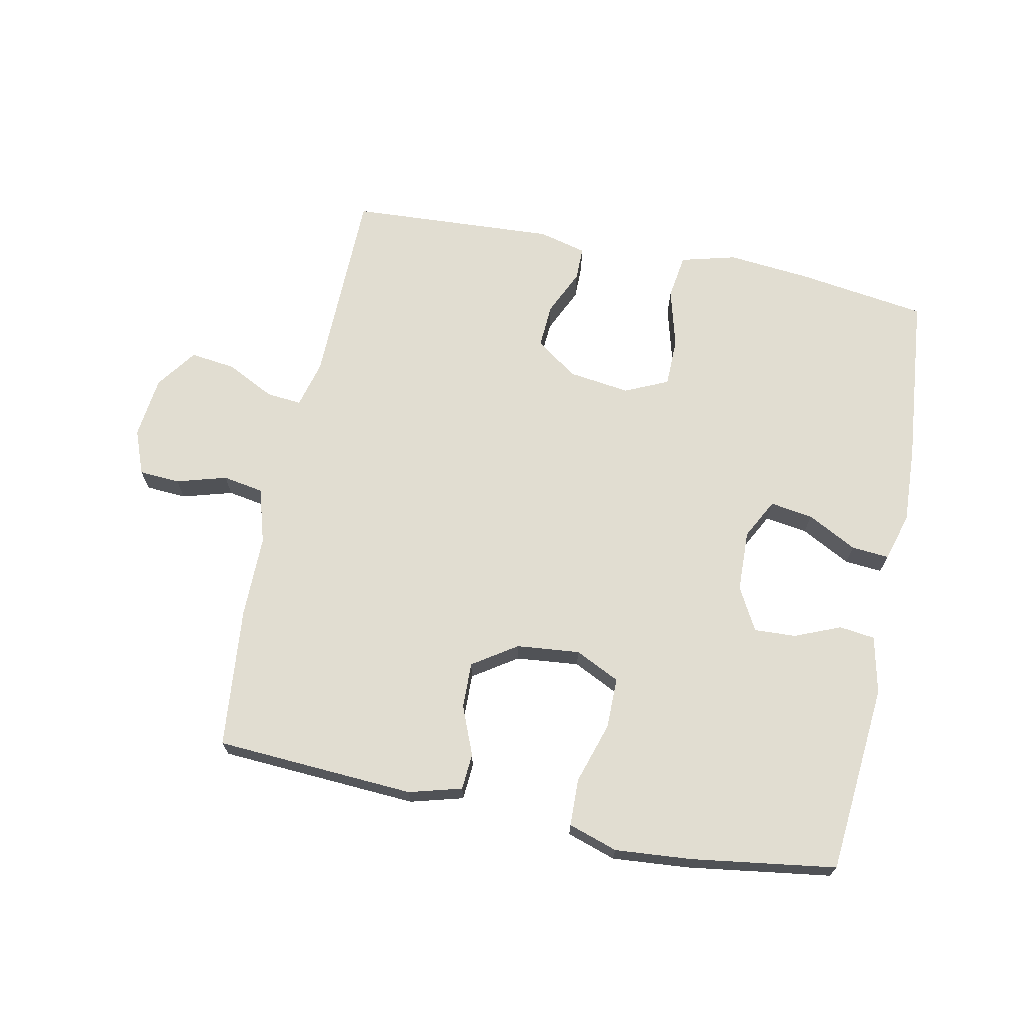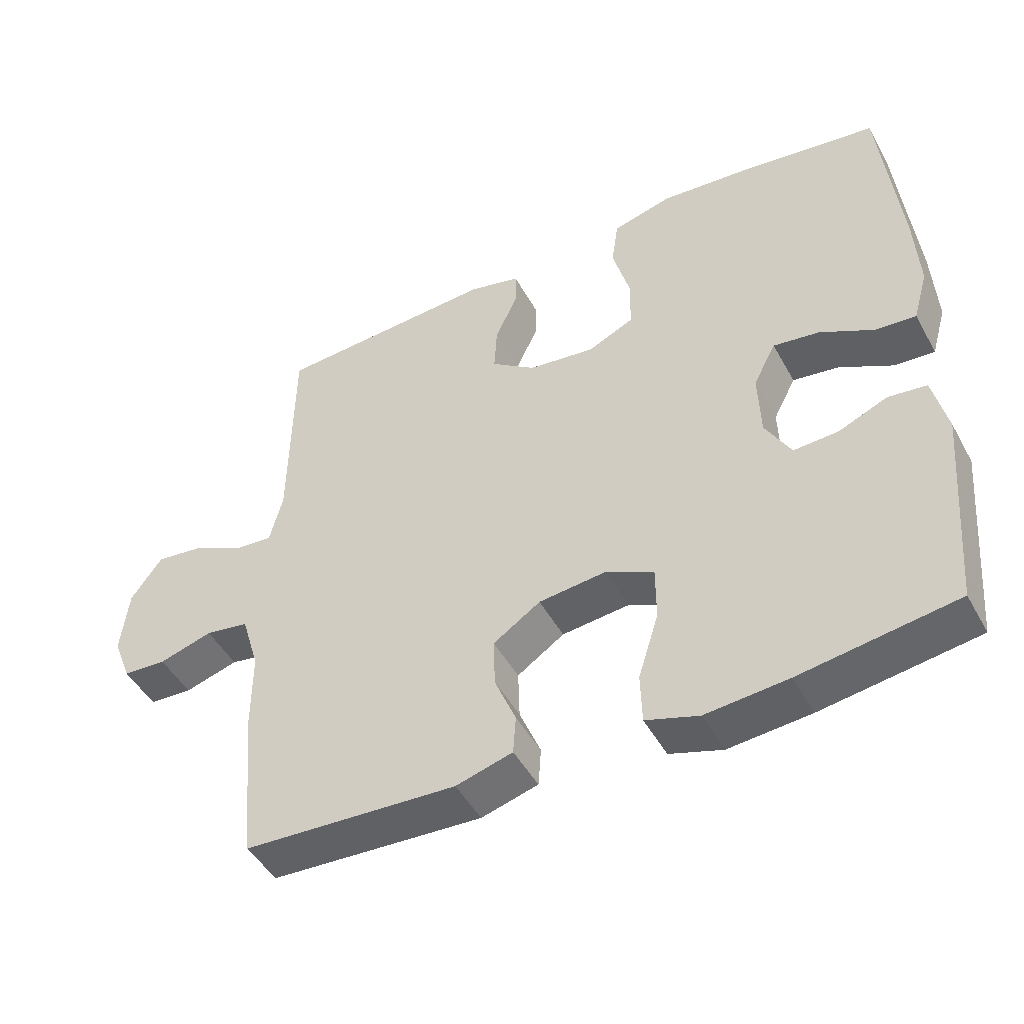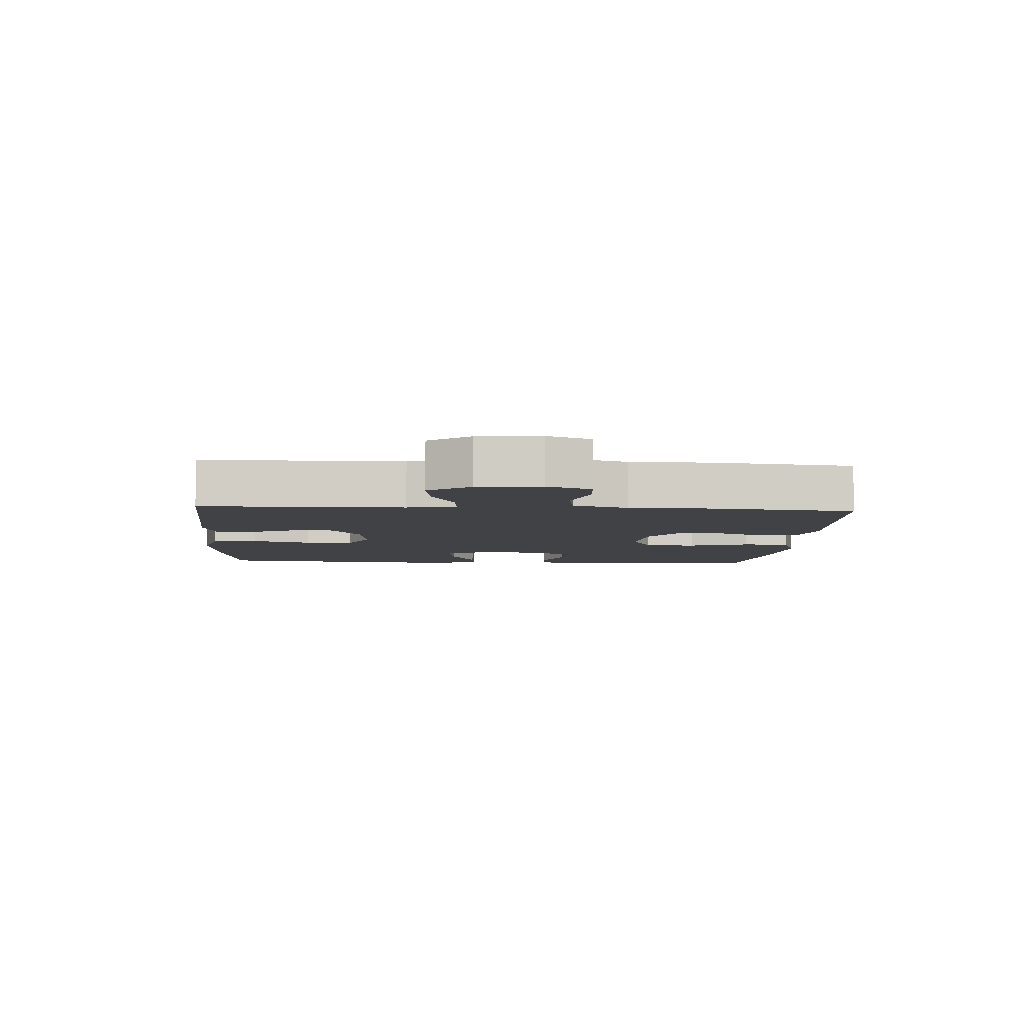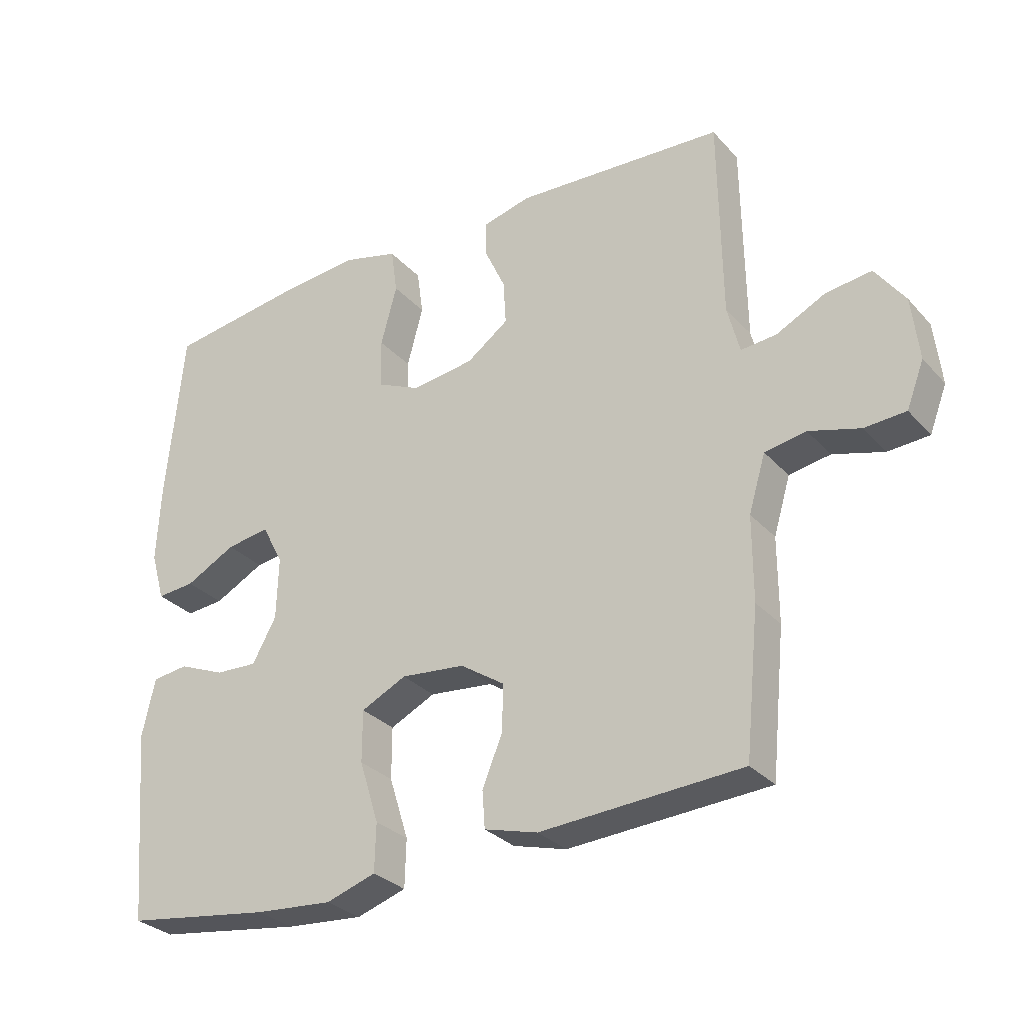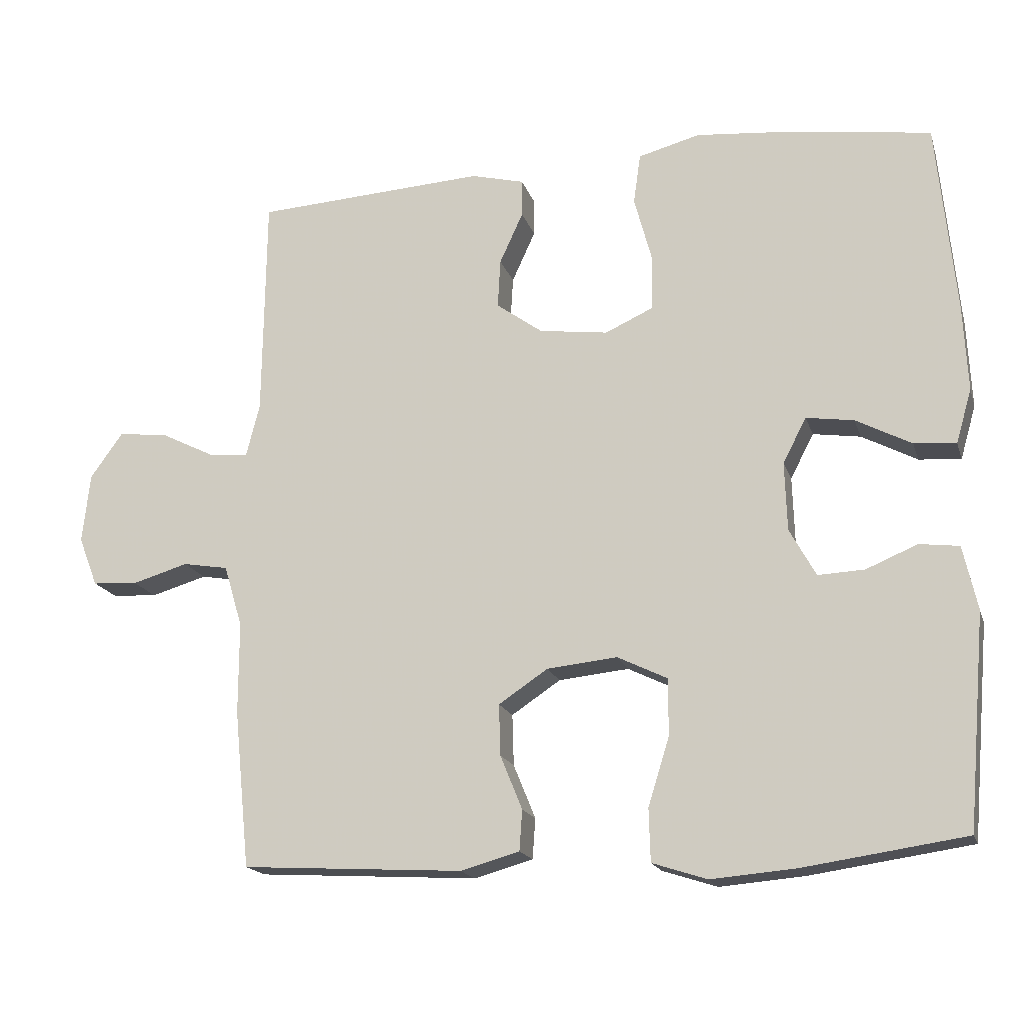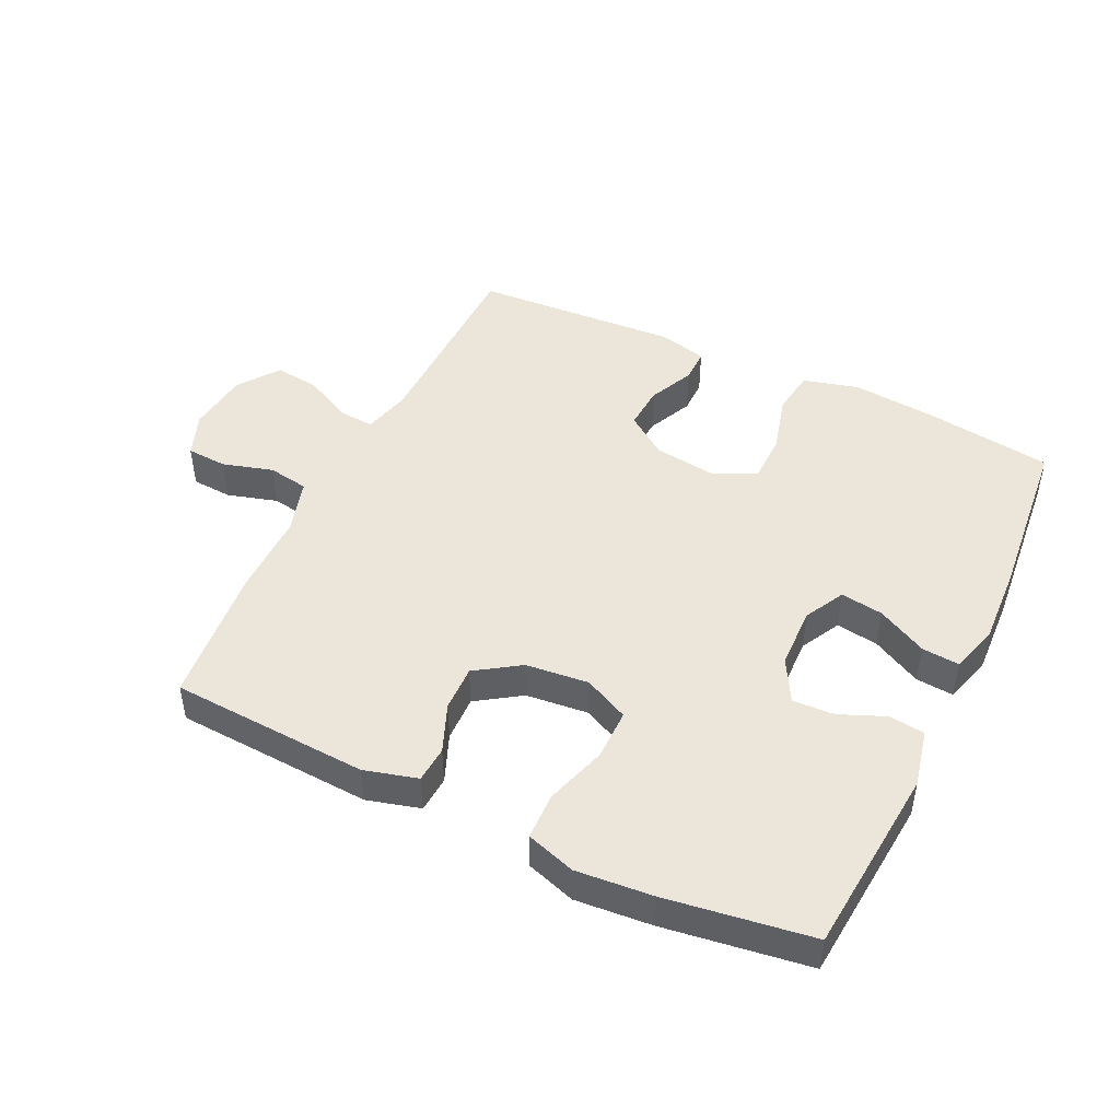
<metadata>
{"format":"obj","ext":"obj","renderer":"f3d","projection":"perspective","resolution":1024,"background":"white","views":[{"elev":68.9,"azim":-168.4,"up":"+Y"},{"elev":-47.6,"azim":-152.2,"up":"+Z"},{"elev":-6.1,"azim":86.0,"up":"+Y"},{"elev":-30.0,"azim":33.6,"up":"+Z"},{"elev":-17.6,"azim":-164.7,"up":"+Z"},{"elev":46.7,"azim":-154.4,"up":"+Y"}]}
</metadata>
<code>
v -0.5 0.07 0.5
v -0.295 0.07 0.529
v -0.166 0.07 0.541
v -0.079 0.07 0.518
v -0.069 0.07 0.447
v -0.094 0.07 0.354
v -0.093 0.07 0.277
v -0.025 0.07 0.246
v 0.072 0.07 0.259
v 0.137 0.07 0.306
v 0.133 0.07 0.375
v 0.1 0.07 0.447
v 0.1 0.07 0.5
v 0.175 0.07 0.519
v 0.5 0.07 0.5
v 0.504 0.07 0.185
v 0.523 0.07 0.11
v 0.578 0.07 0.115
v 0.654 0.07 0.153
v 0.725 0.07 0.162
v 0.771 0.07 0.098
v 0.782 0.07 0
v 0.755 0.07 -0.07
v 0.691 0.07 -0.074
v 0.612 0.07 -0.051
v 0.548 0.07 -0.062
v 0.522 0.07 -0.149
v 0.522 0.07 -0.279
v 0.5 0.07 -0.5
v 0.188 0.07 -0.518
v 0.105 0.07 -0.495
v 0.101 0.07 -0.438
v 0.132 0.07 -0.362
v 0.134 0.07 -0.29
v 0.065 0.07 -0.244
v -0.034 0.07 -0.234
v -0.104 0.07 -0.268
v -0.104 0.07 -0.348
v -0.074 0.07 -0.444
v -0.076 0.07 -0.518
v -0.153 0.07 -0.543
v -0.273 0.07 -0.533
v -0.5 0.07 -0.5
v -0.526 0.07 -0.202
v -0.506 0.07 -0.112
v -0.45 0.07 -0.105
v -0.378 0.07 -0.135
v -0.313 0.07 -0.138
v -0.276 0.07 -0.071
v -0.273 0.07 0.026
v -0.306 0.07 0.089
v -0.373 0.07 0.079
v -0.451 0.07 0.038
v -0.51 0.07 0.033
v -0.532 0.07 0.109
v -0.526 0.07 0.231
v -0.5 0 0.5
v -0.295 0 0.529
v -0.166 0 0.541
v -0.079 0 0.518
v -0.069 0 0.447
v -0.094 0 0.354
v -0.093 0 0.277
v -0.025 0 0.246
v 0.072 0 0.259
v 0.137 0 0.306
v 0.133 0 0.375
v 0.1 0 0.447
v 0.1 0 0.5
v 0.175 0 0.519
v 0.5 0 0.5
v 0.504 0 0.185
v 0.523 0 0.11
v 0.578 0 0.115
v 0.654 0 0.153
v 0.725 0 0.162
v 0.771 0 0.098
v 0.782 0 0
v 0.755 0 -0.07
v 0.691 0 -0.074
v 0.612 0 -0.051
v 0.548 0 -0.062
v 0.522 0 -0.149
v 0.522 0 -0.279
v 0.5 0 -0.5
v 0.188 0 -0.518
v 0.105 0 -0.495
v 0.101 0 -0.438
v 0.132 0 -0.362
v 0.134 0 -0.29
v 0.065 0 -0.244
v -0.034 0 -0.234
v -0.104 0 -0.268
v -0.104 0 -0.348
v -0.074 0 -0.444
v -0.076 0 -0.518
v -0.153 0 -0.543
v -0.273 0 -0.533
v -0.5 0 -0.5
v -0.526 0 -0.202
v -0.506 0 -0.112
v -0.45 0 -0.105
v -0.378 0 -0.135
v -0.313 0 -0.138
v -0.276 0 -0.071
v -0.273 0 0.026
v -0.306 0 0.089
v -0.373 0 0.079
v -0.451 0 0.038
v -0.51 0 0.033
v -0.532 0 0.109
v -0.526 0 0.231
f 4 5 6
f 3 4 6
f 2 3 6
f 1 2 6
f 56 1 6
f 55 56 6
f 54 55 6
f 53 54 6
f 52 53 6
f 51 52 6 7
f 50 51 7 8
f 49 50 8 9
f 48 49 9 10
f 45 46 47
f 44 45 47
f 43 44 47
f 42 43 47
f 41 42 47
f 40 41 47
f 39 40 47
f 38 39 47
f 37 38 47 48
f 36 37 48 10
f 31 32 33
f 30 31 33
f 29 30 33
f 28 29 33
f 27 28 33
f 26 27 33 34
f 23 24 25
f 22 23 25
f 21 22 25
f 20 21 25
f 19 20 25
f 18 19 25
f 17 18 25 26
f 26 34 35
f 17 26 35
f 16 17 35
f 14 15 16
f 13 14 16
f 12 13 16
f 11 12 16
f 16 35 36 10
f 10 11 16
f 62 61 60
f 62 60 59
f 62 59 58
f 62 58 57
f 62 57 112
f 62 112 111
f 62 111 110
f 62 110 109
f 62 109 108
f 63 62 108 107
f 64 63 107 106
f 65 64 106 105
f 66 65 105 104
f 103 102 101
f 103 101 100
f 103 100 99
f 103 99 98
f 103 98 97
f 103 97 96
f 103 96 95
f 103 95 94
f 104 103 94 93
f 66 104 93 92
f 89 88 87
f 89 87 86
f 89 86 85
f 89 85 84
f 89 84 83
f 90 89 83 82
f 81 80 79
f 81 79 78
f 81 78 77
f 81 77 76
f 81 76 75
f 81 75 74
f 82 81 74 73
f 91 90 82
f 91 82 73
f 91 73 72
f 72 71 70
f 72 70 69
f 72 69 68
f 72 68 67
f 66 92 91 72
f 72 67 66
f 1 57 58 2
f 2 58 59 3
f 3 59 60 4
f 4 60 61 5
f 5 61 62 6
f 6 62 63 7
f 7 63 64 8
f 8 64 65 9
f 9 65 66 10
f 10 66 67 11
f 11 67 68 12
f 12 68 69 13
f 13 69 70 14
f 14 70 71 15
f 15 71 72 16
f 16 72 73 17
f 17 73 74 18
f 18 74 75 19
f 19 75 76 20
f 20 76 77 21
f 21 77 78 22
f 22 78 79 23
f 23 79 80 24
f 24 80 81 25
f 25 81 82 26
f 26 82 83 27
f 27 83 84 28
f 28 84 85 29
f 29 85 86 30
f 30 86 87 31
f 31 87 88 32
f 32 88 89 33
f 33 89 90 34
f 34 90 91 35
f 35 91 92 36
f 36 92 93 37
f 37 93 94 38
f 38 94 95 39
f 39 95 96 40
f 40 96 97 41
f 41 97 98 42
f 42 98 99 43
f 43 99 100 44
f 44 100 101 45
f 45 101 102 46
f 46 102 103 47
f 47 103 104 48
f 48 104 105 49
f 49 105 106 50
f 50 106 107 51
f 51 107 108 52
f 52 108 109 53
f 53 109 110 54
f 54 110 111 55
f 55 111 112 56
f 56 112 57 1

</code>
